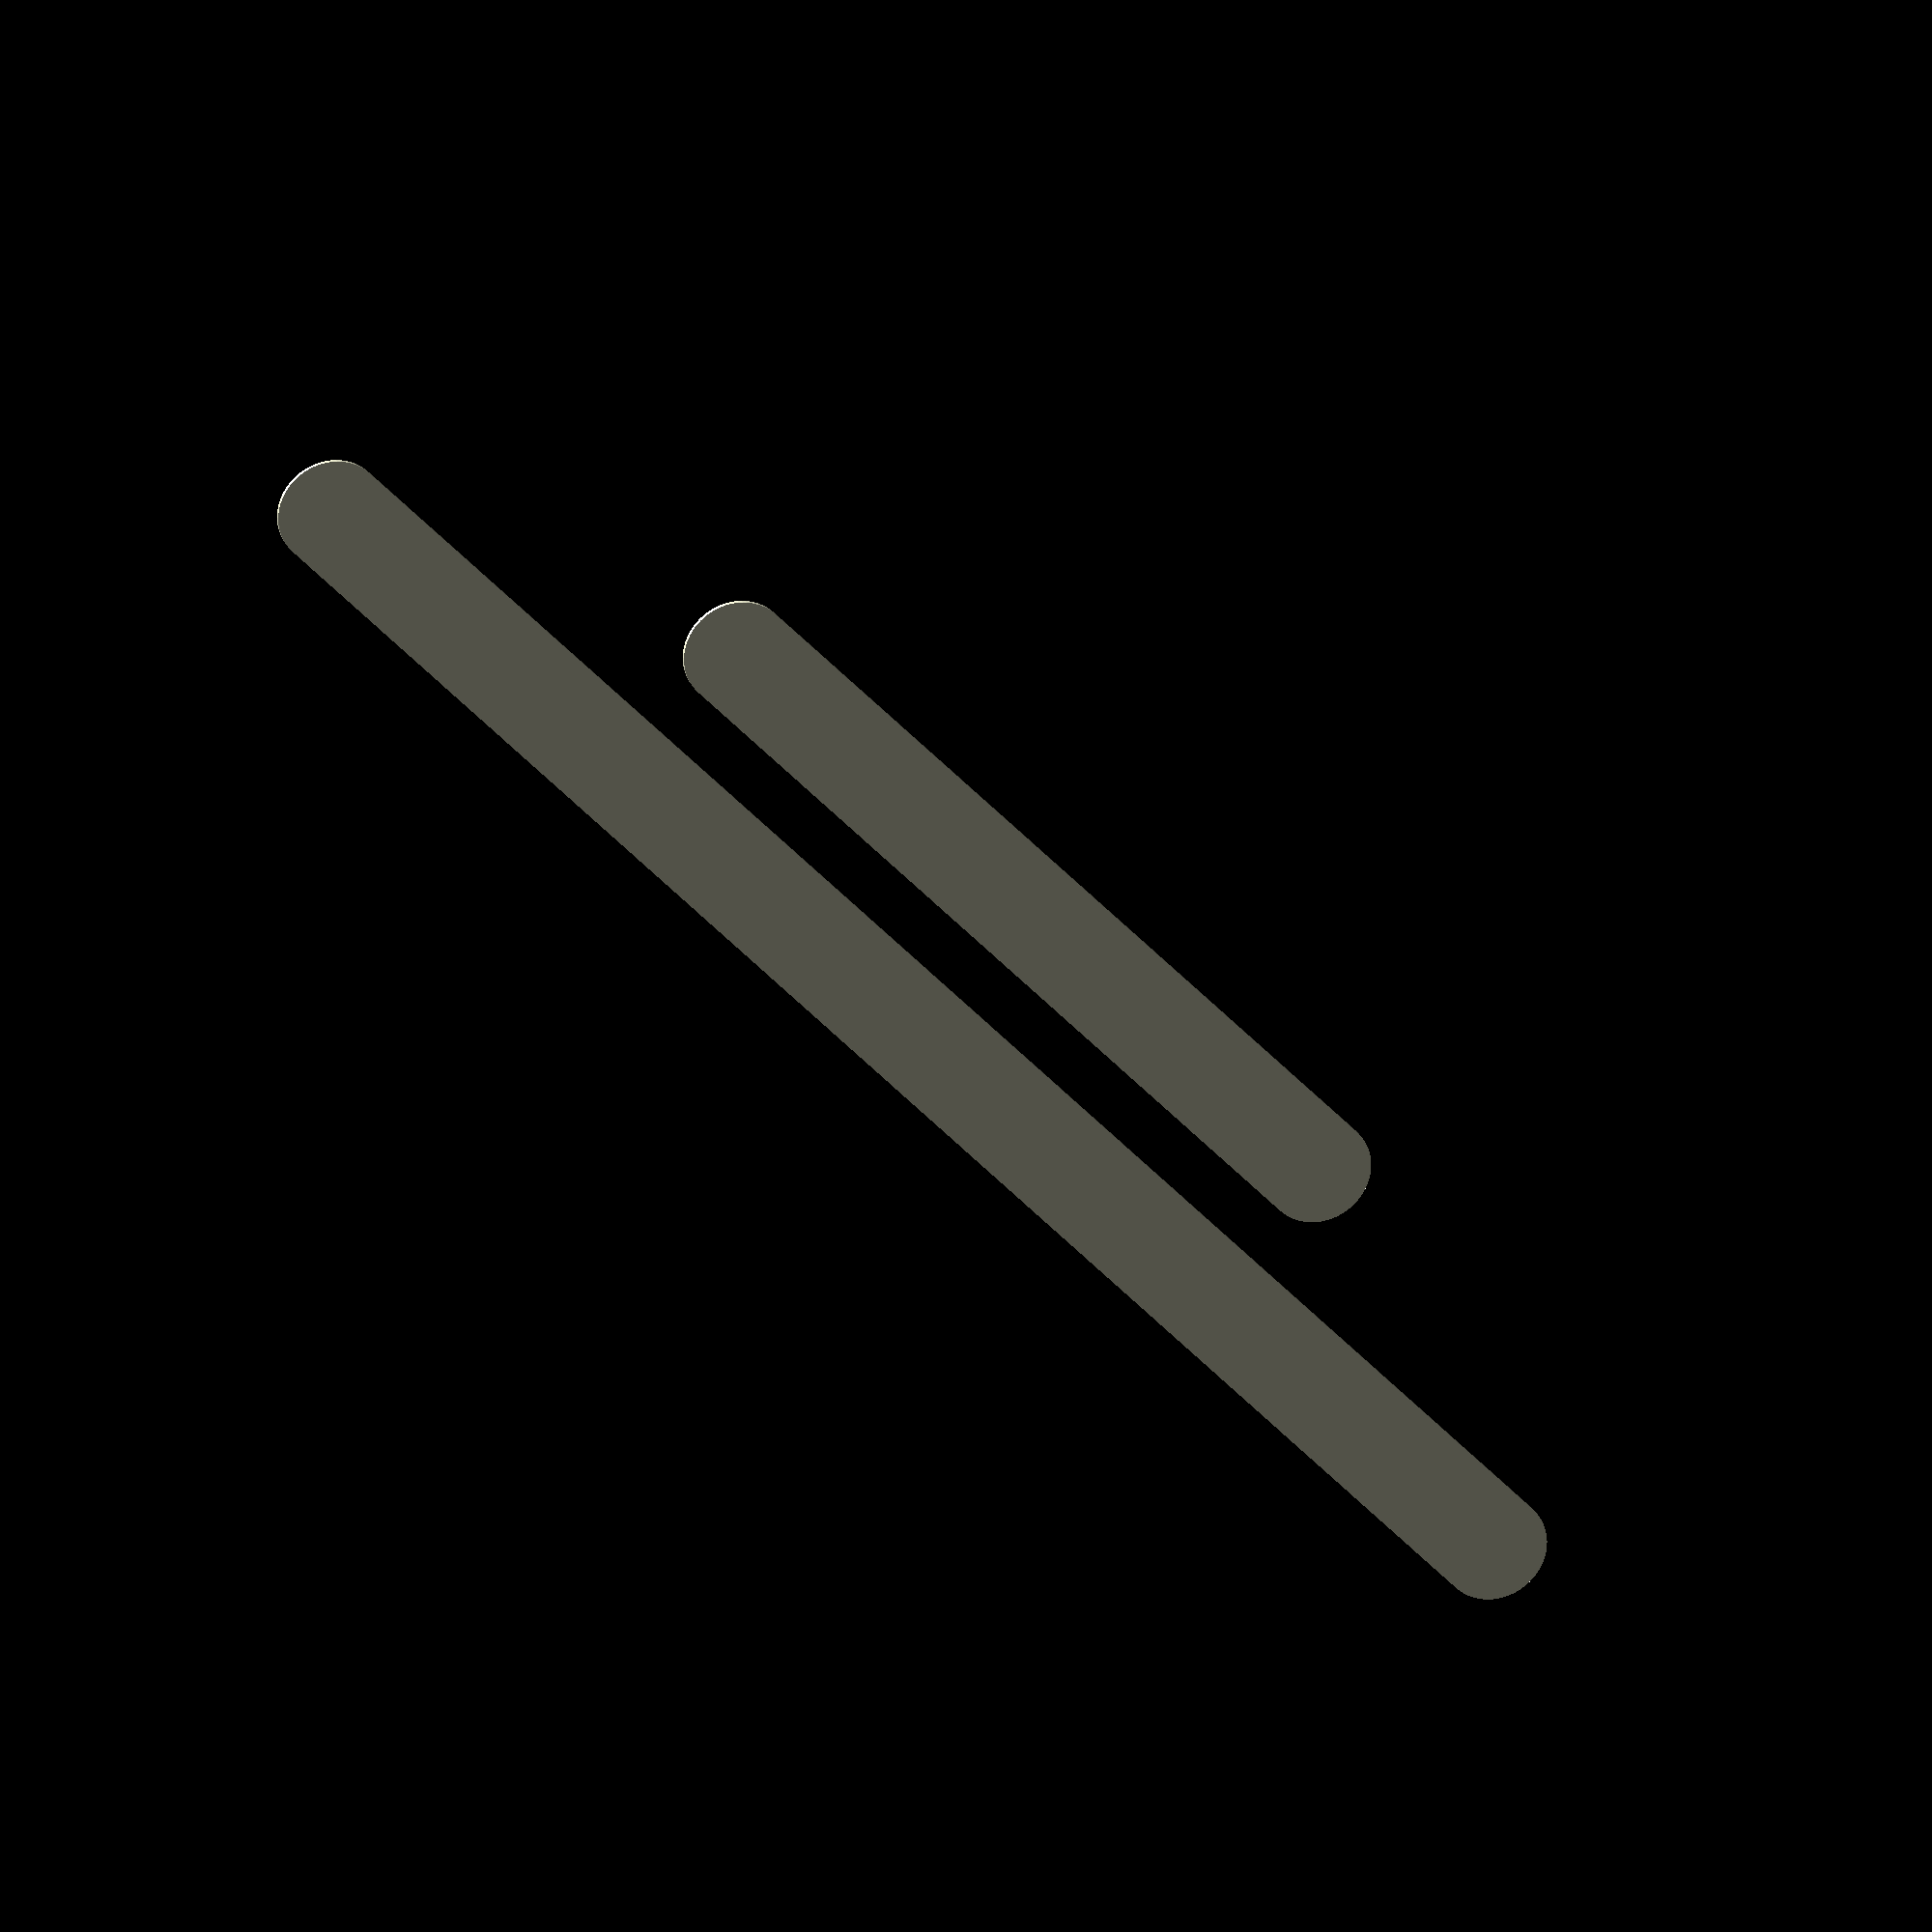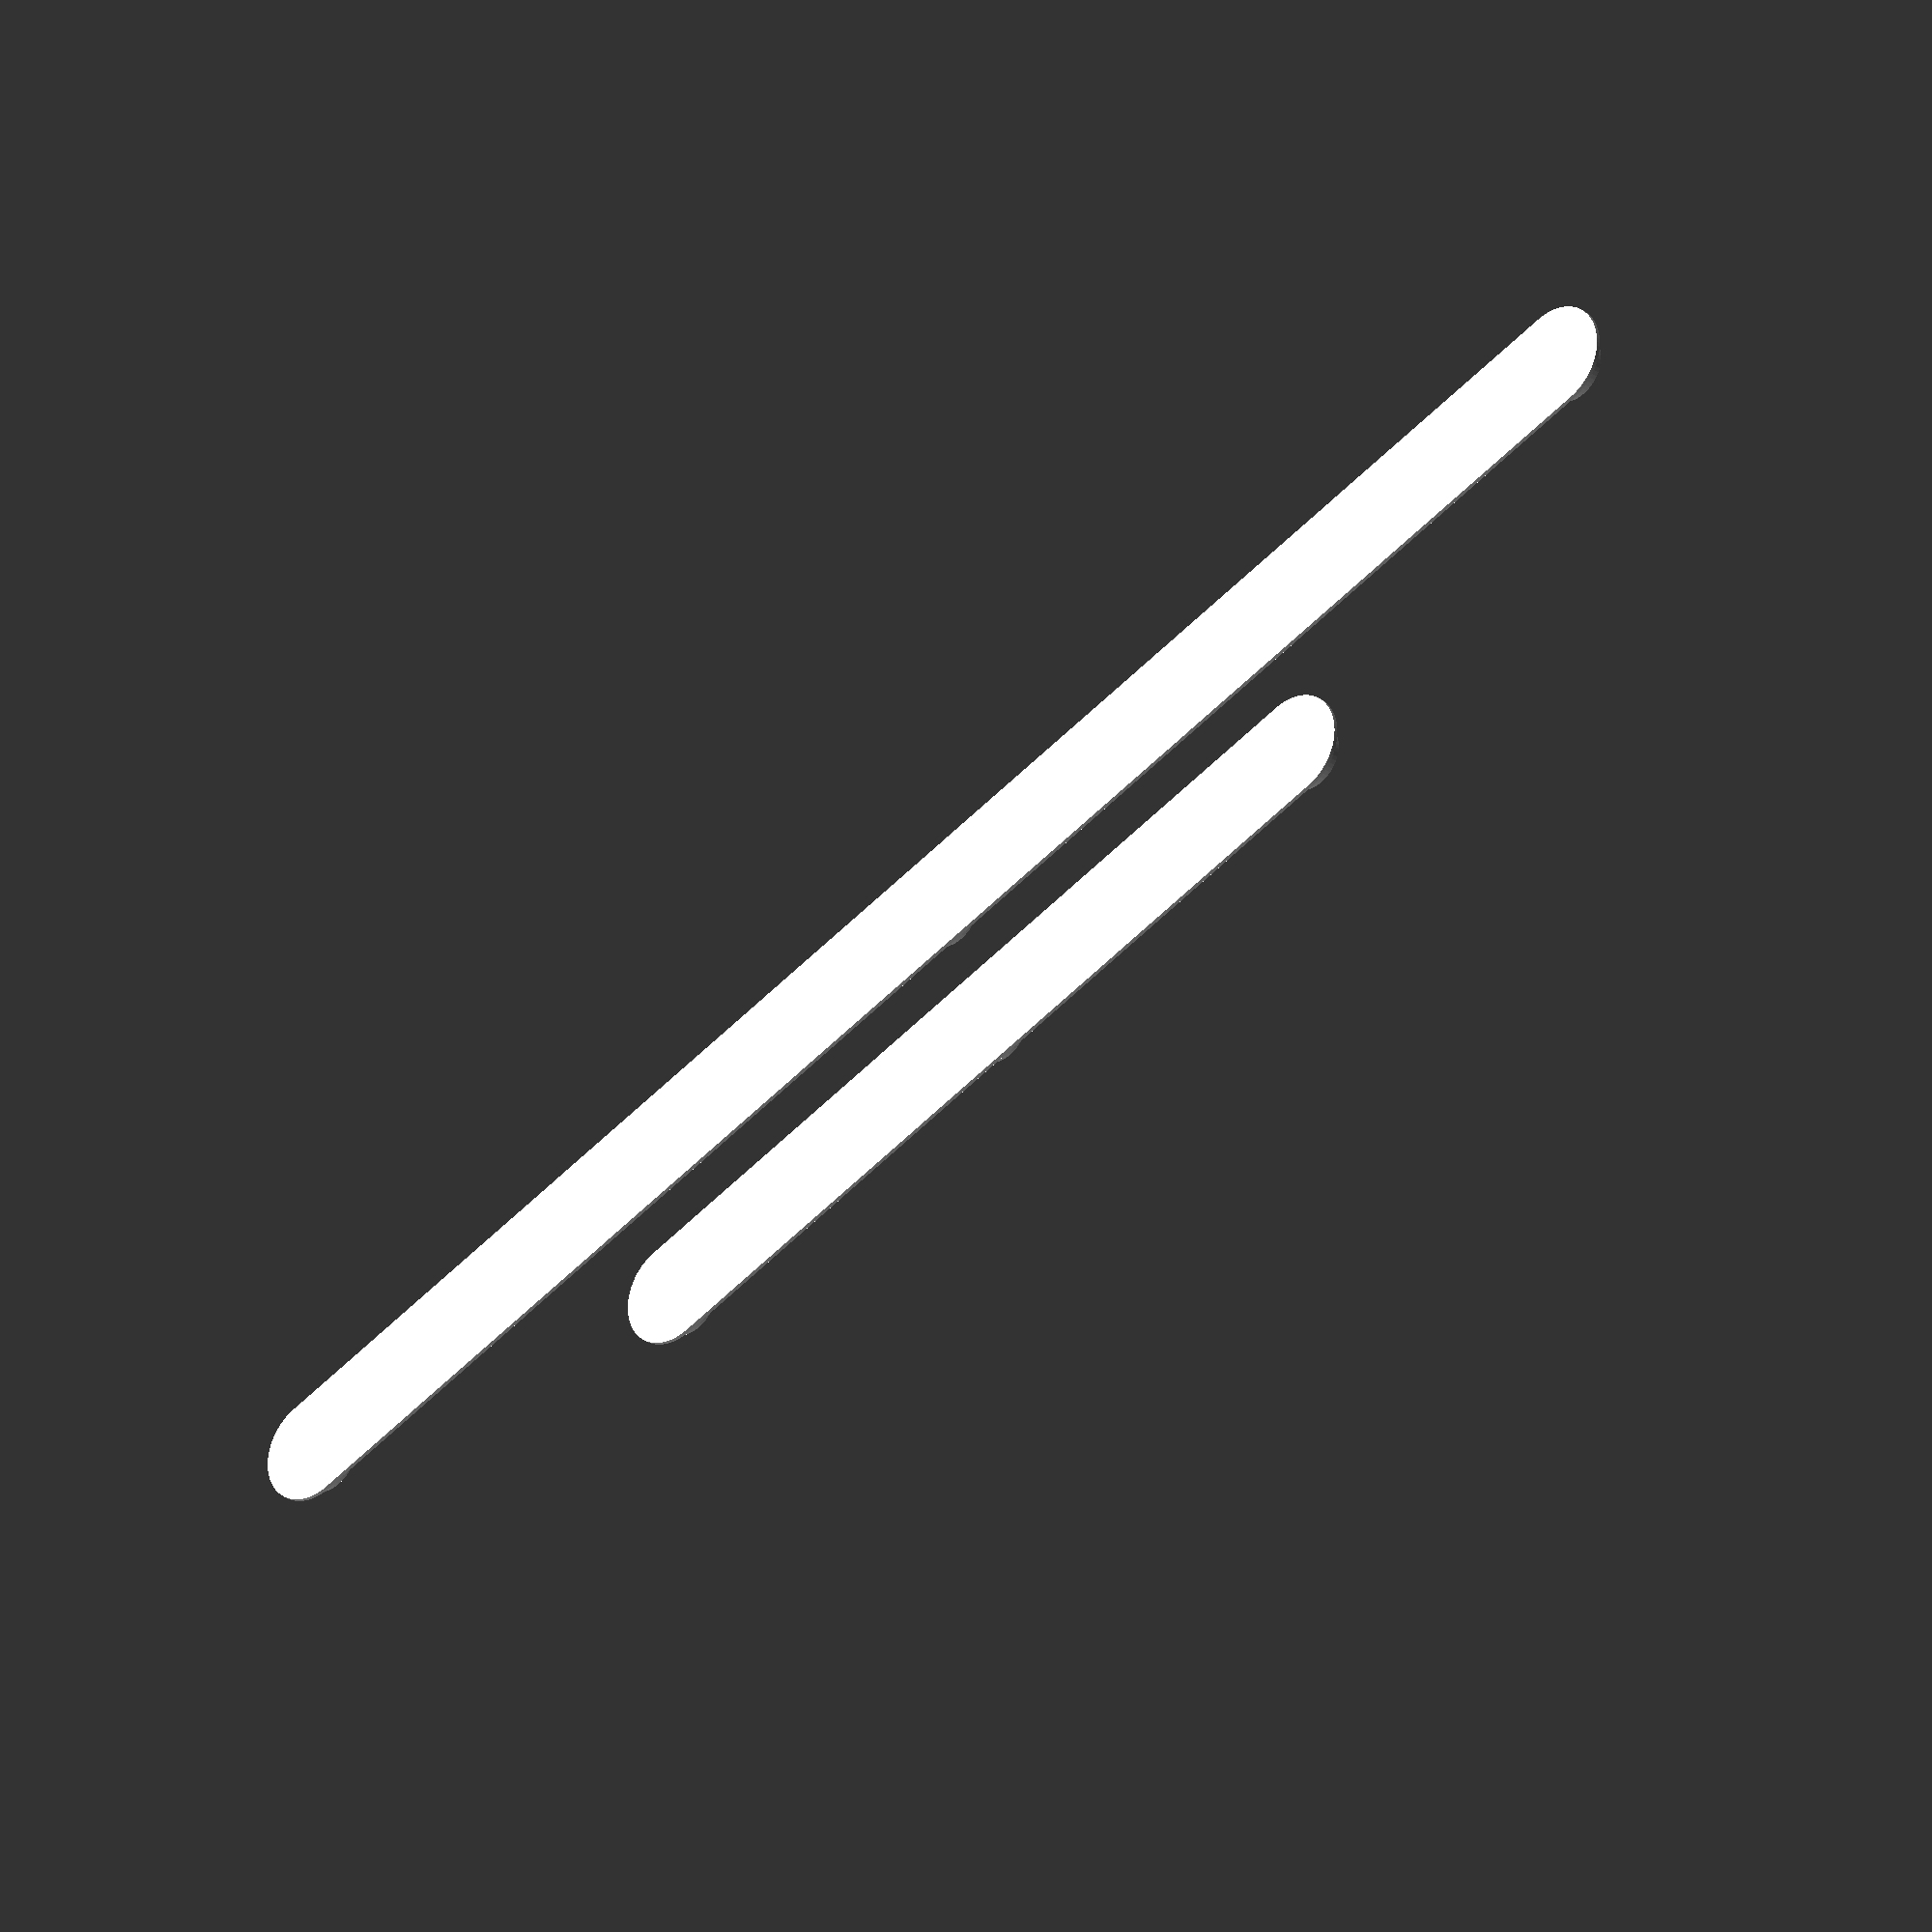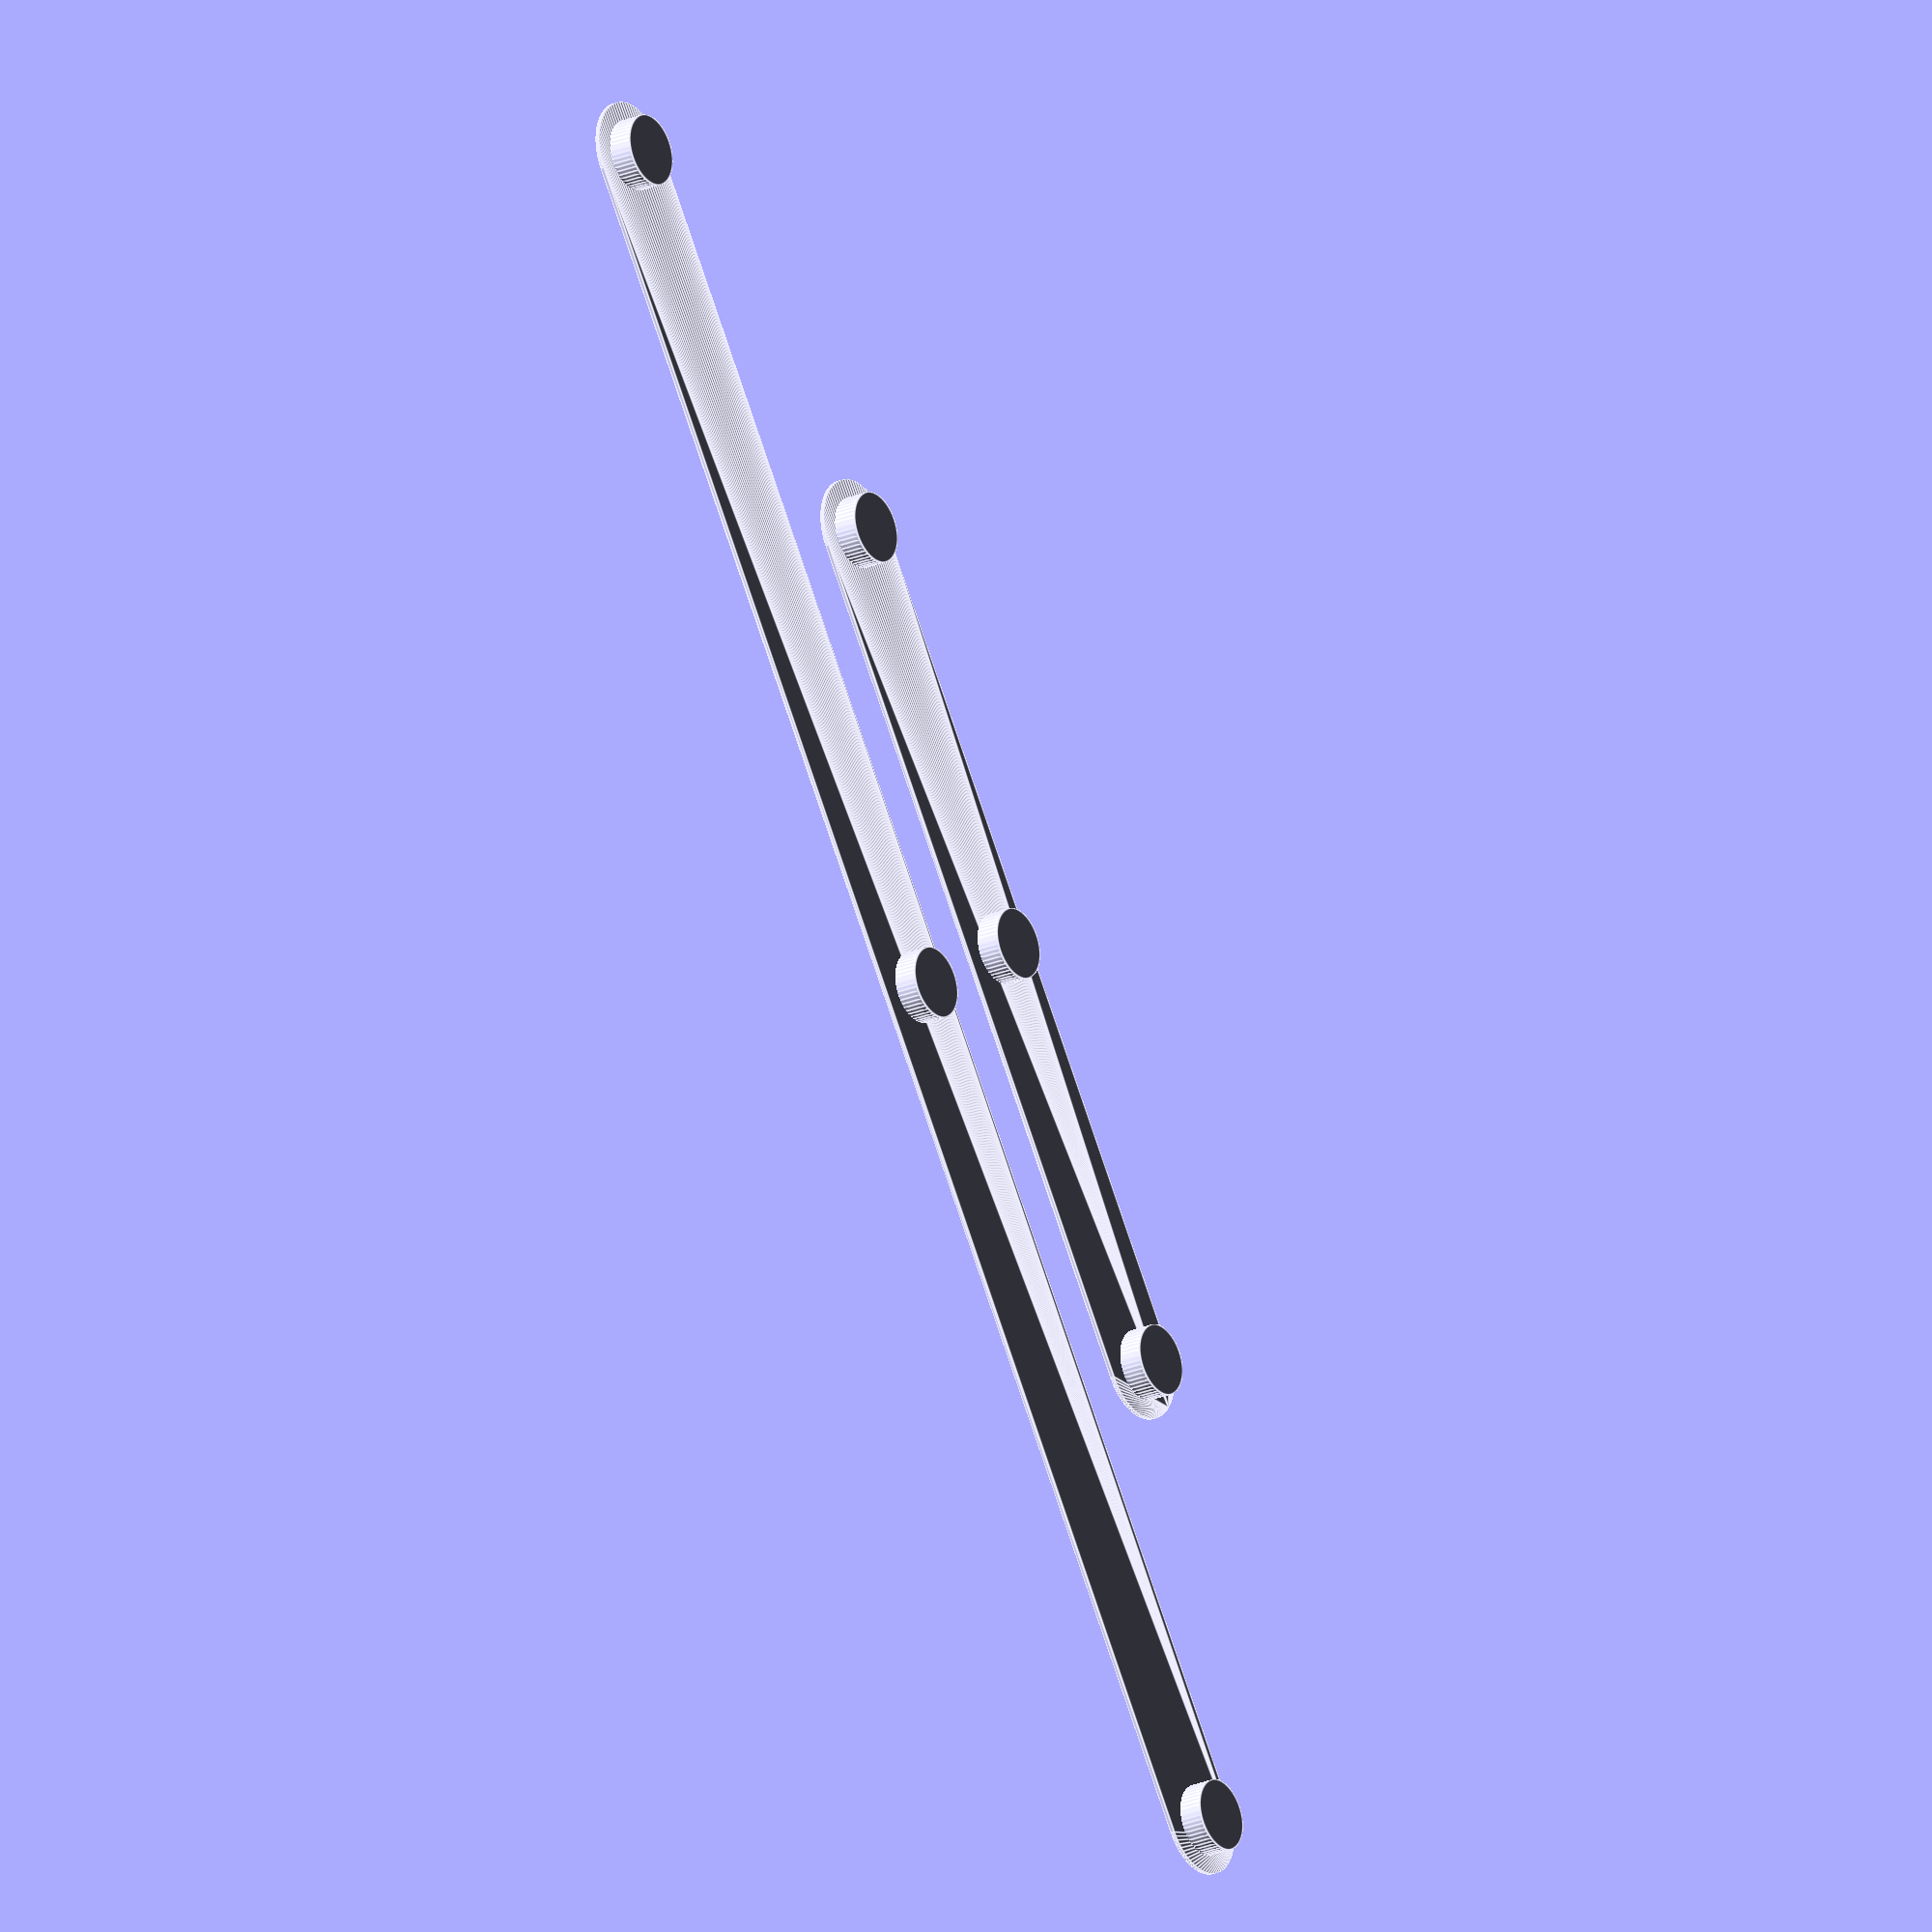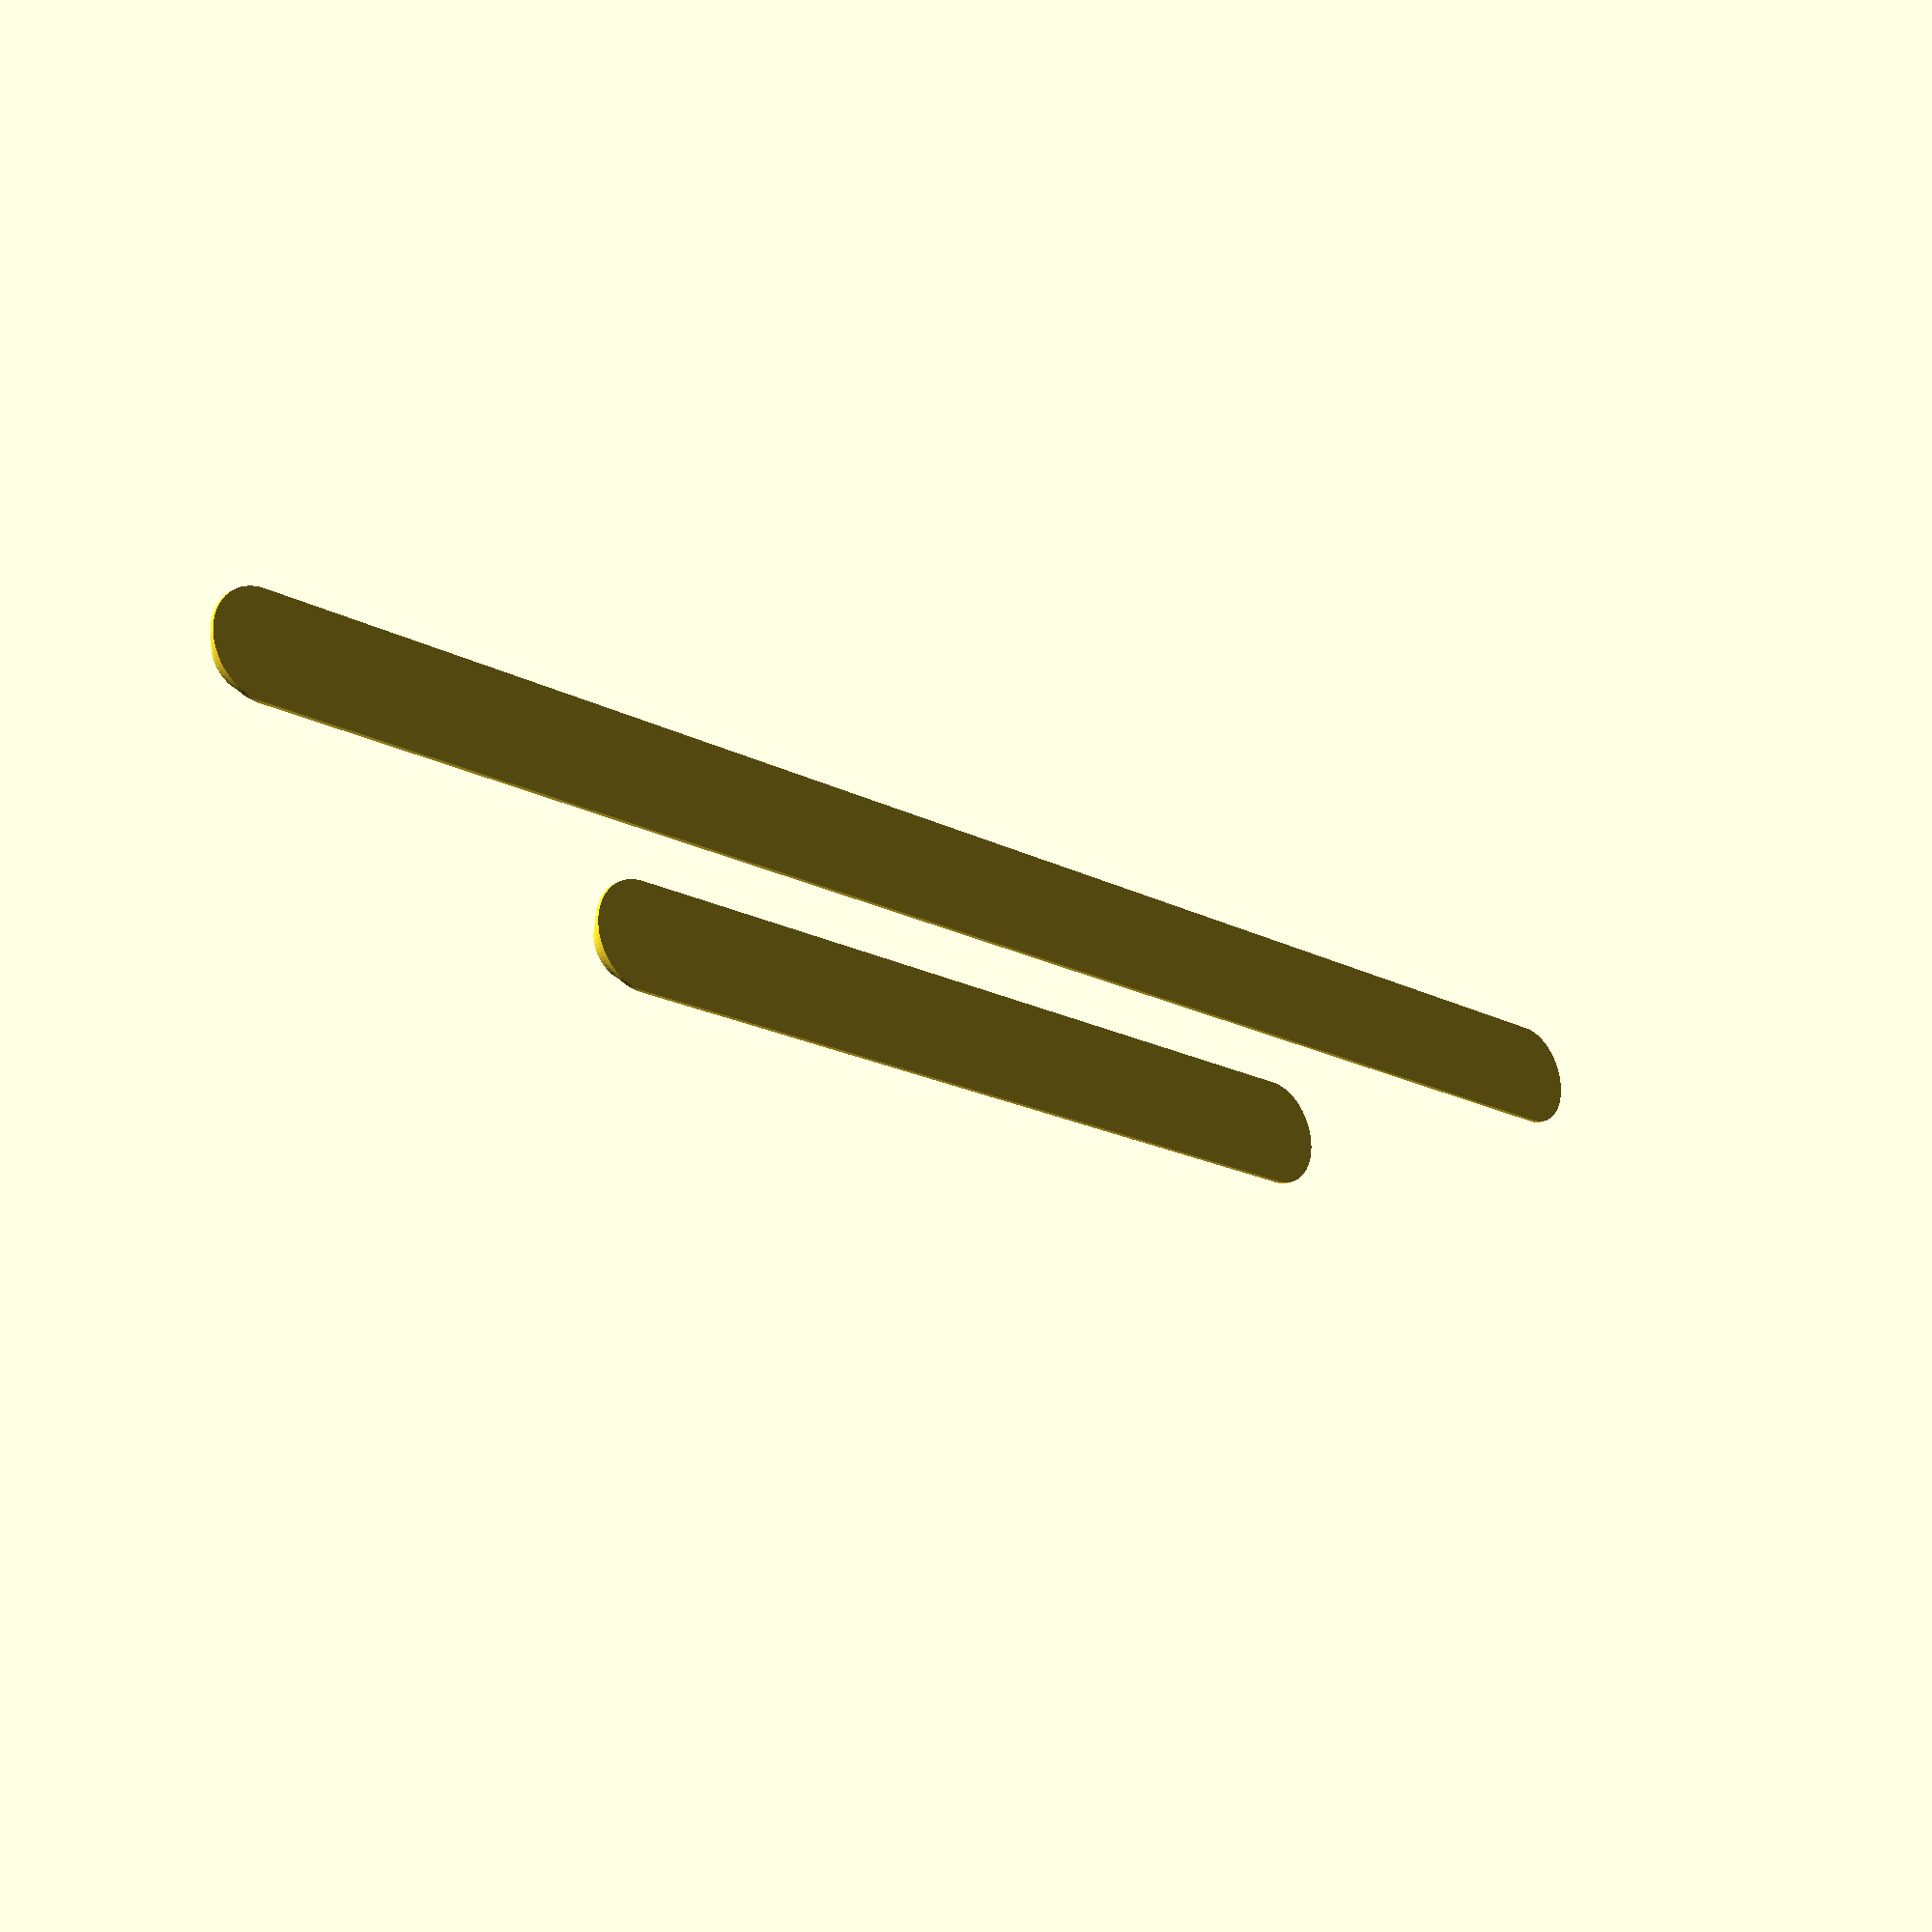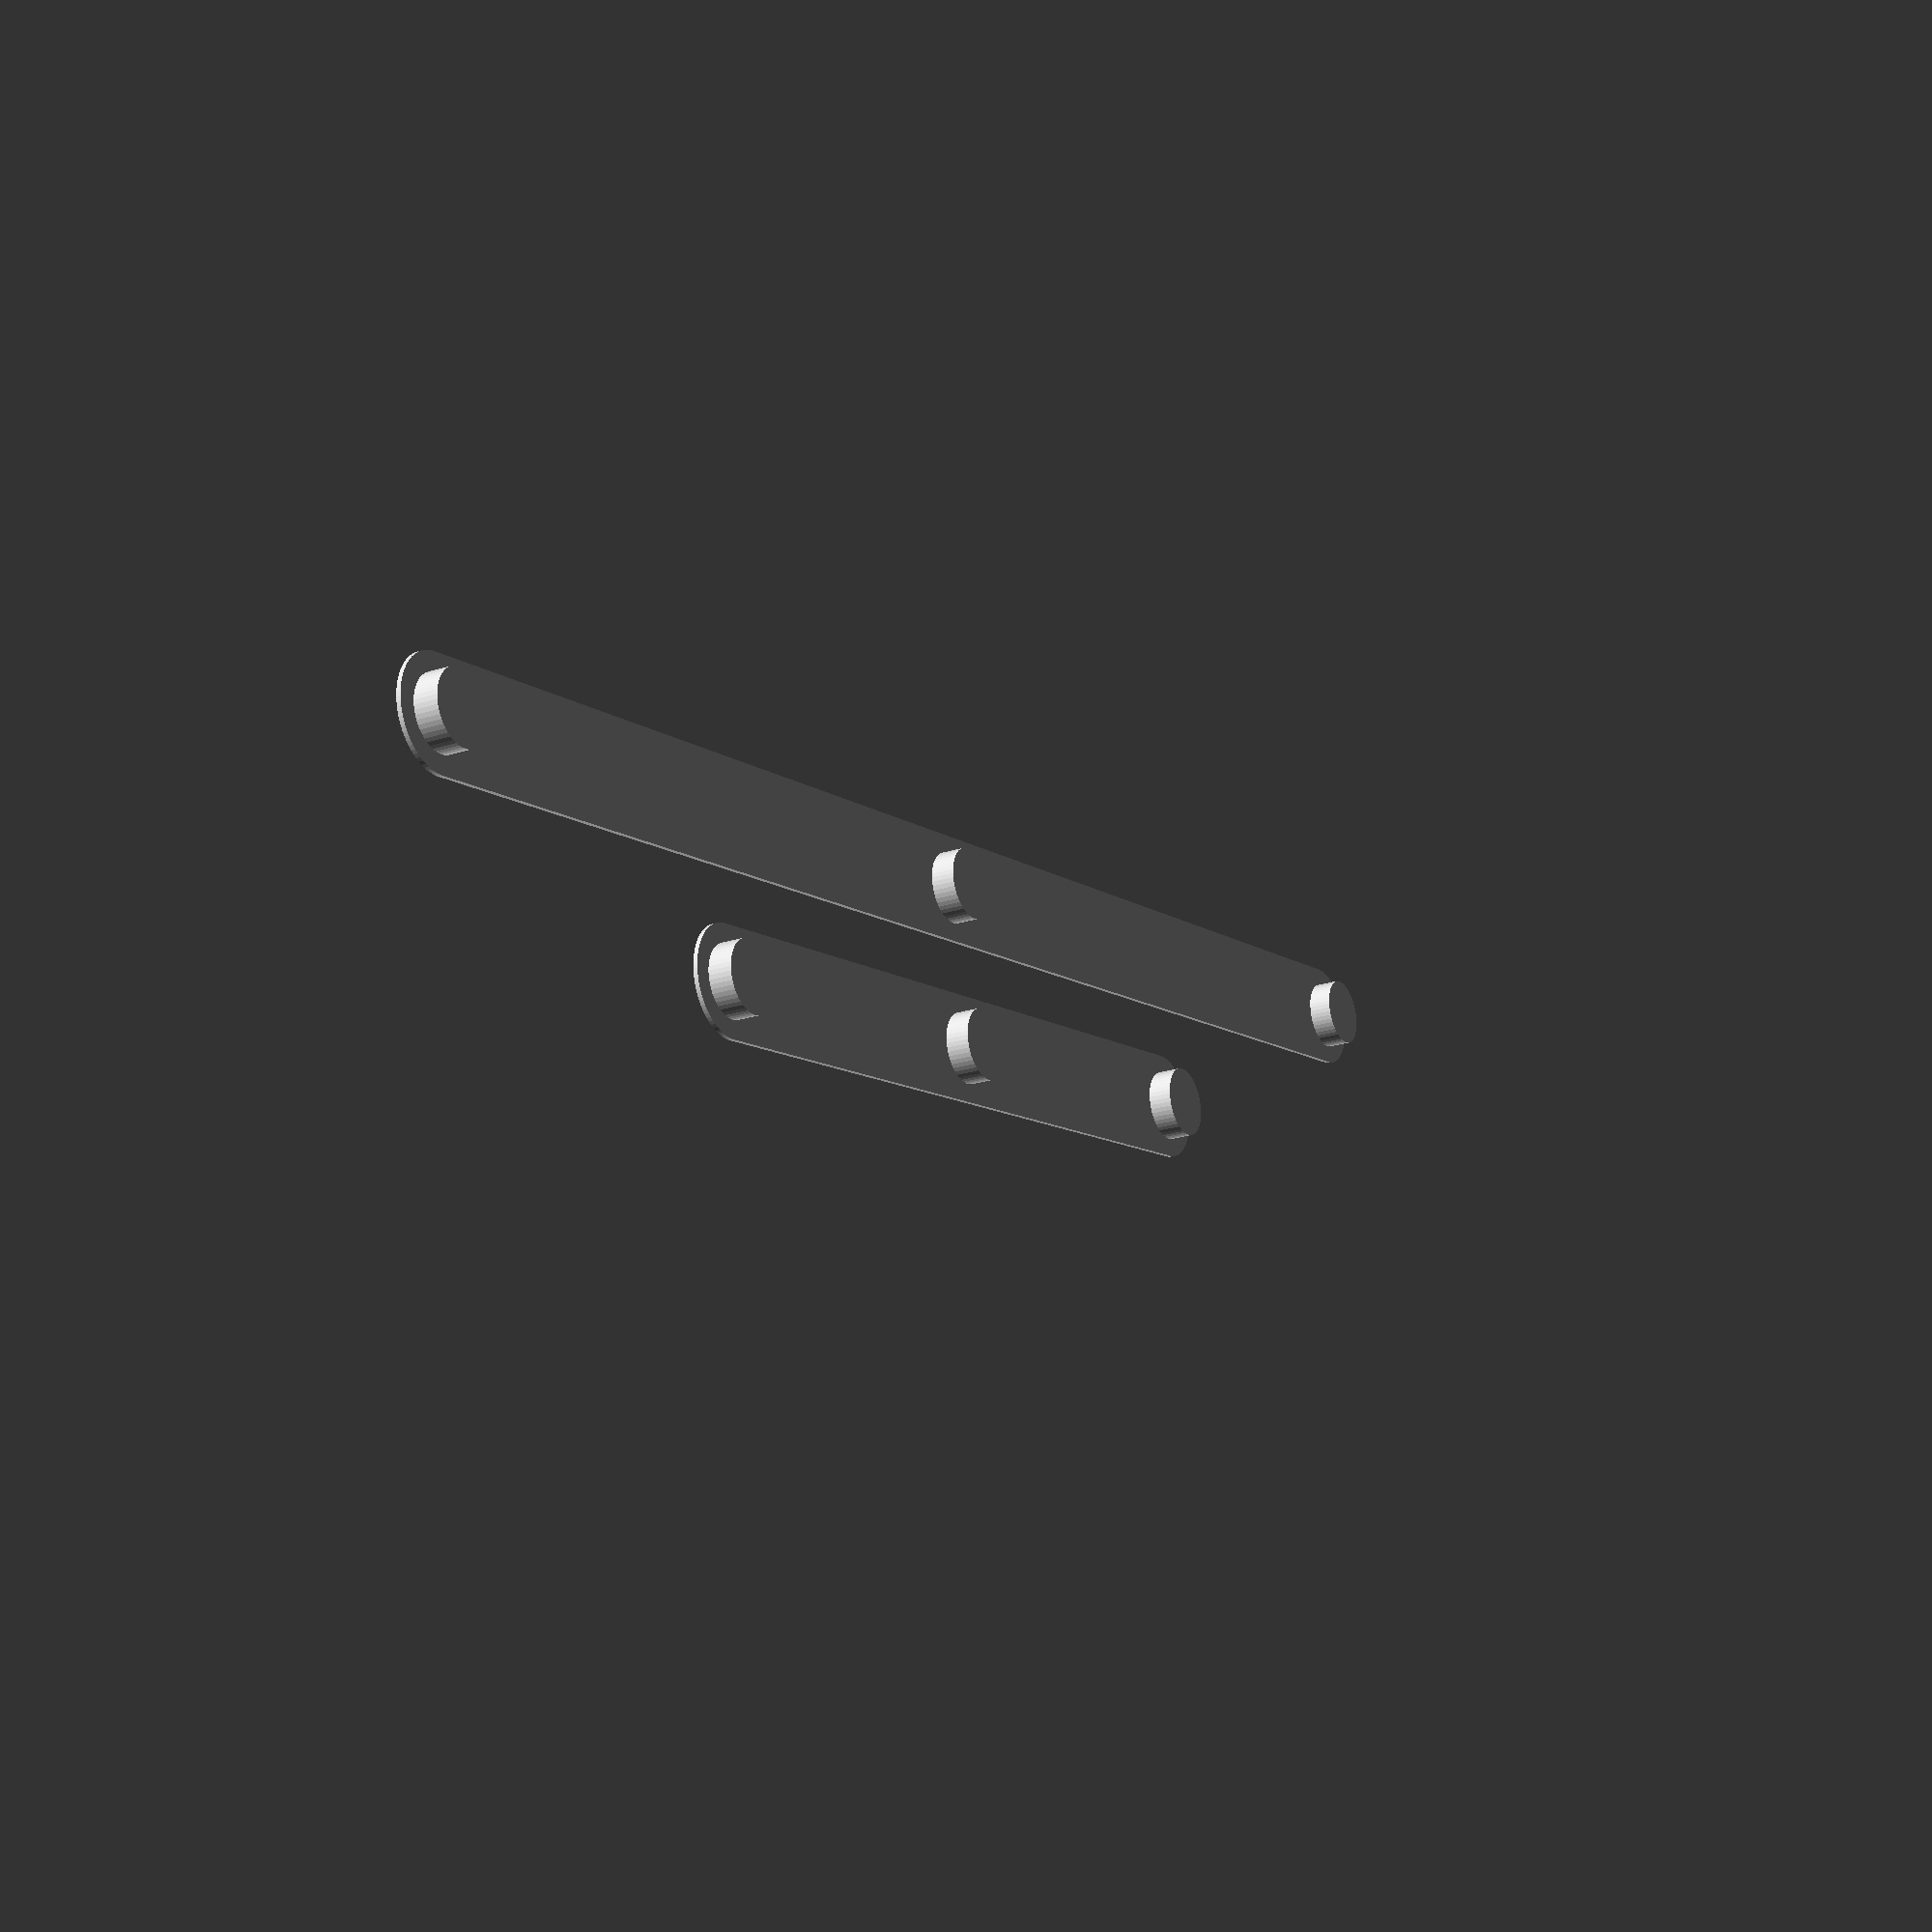
<openscad>
layer_height = 0.2;
nozzle_size = 0.4;
width = 10;
magnet_radius = 2.5;
magnet_height = 1.6;
shell_thinkness = 2 * layer_height;

$fa = 1;
$fs = 0.4;

module magnet() {
	cylinder(r = magnet_radius + 2 * nozzle_size, magnet_height + 2 * shell_thinkness);
}

module magnets(lenght) {
	trans = [lenght / 2, 0];
	for (i = [-1:1]) {
		translate(i * trans)
			magnet();
	}
}

module stripe(lenght) {
	hull() {
		trans = [lenght / 2, 0];
		for (i = [-1:2:1]) {
			translate(i * trans)
				cylinder(r = width / 2, shell_thinkness, center = true);
		}
	}
}

module refrigerator_magnet(lenght) {
	stripe(lenght);
	magnets(lenght);
}

lenghts = [
	80,
	160
	];

for (i = [0:len(lenghts)-1])
	translate([0, - i * width * 1.5])
		refrigerator_magnet(lenghts[i]);

</openscad>
<views>
elev=336.6 azim=313.5 roll=163.3 proj=o view=wireframe
elev=207.7 azim=22.7 roll=319.9 proj=o view=solid
elev=23.2 azim=57.0 roll=306.4 proj=o view=edges
elev=203.2 azim=2.9 roll=44.6 proj=p view=solid
elev=201.9 azim=349.8 roll=240.2 proj=p view=solid
</views>
